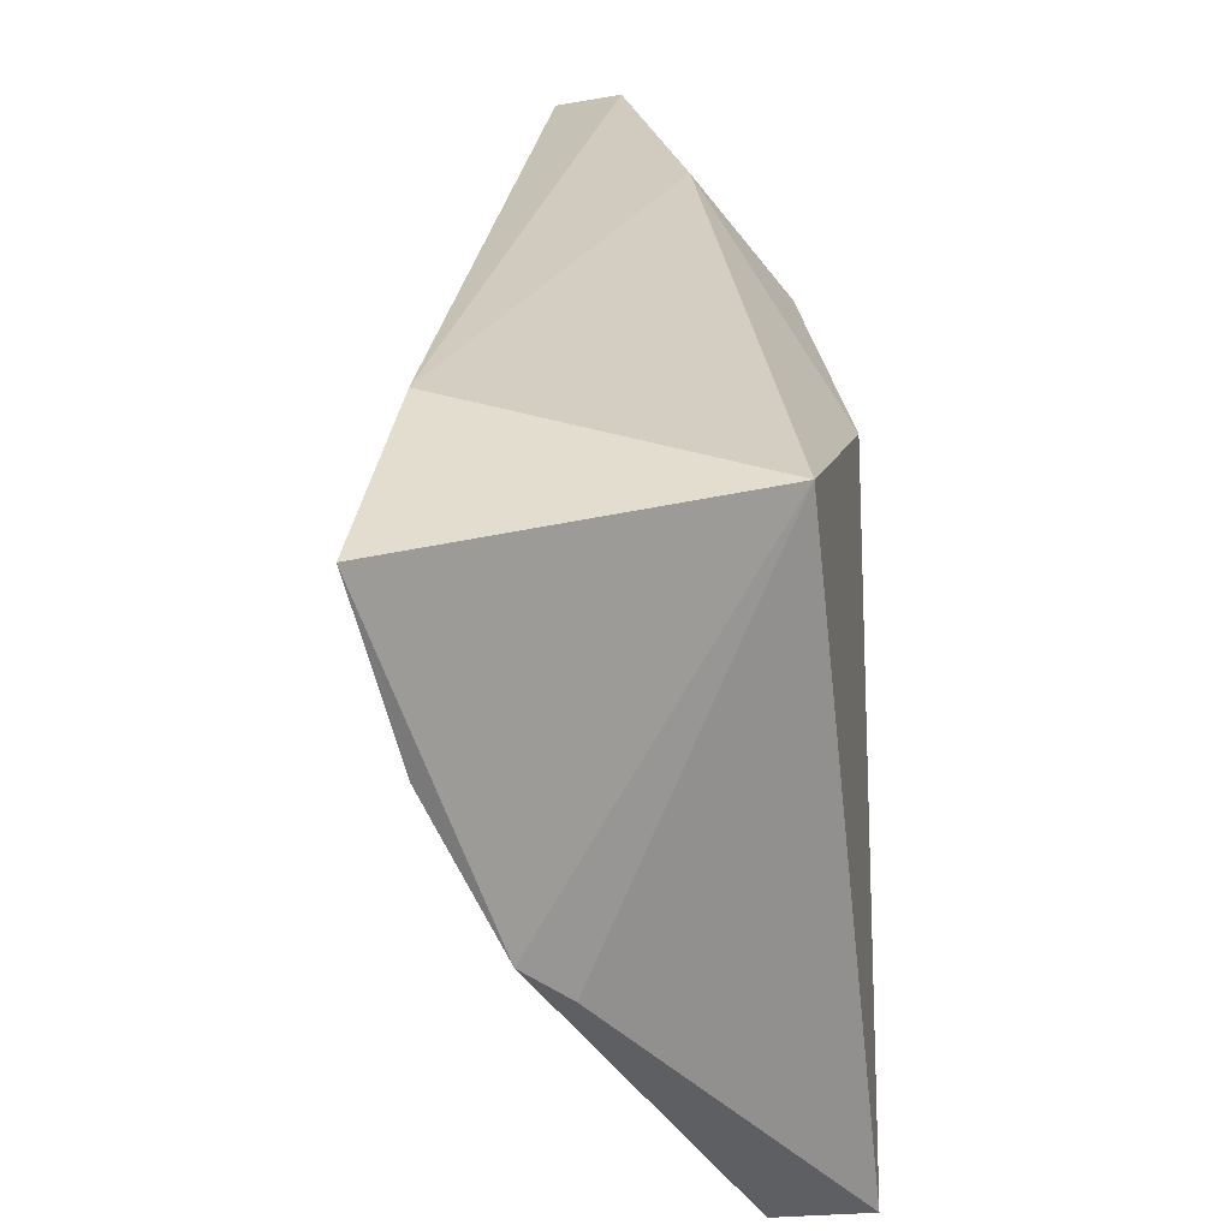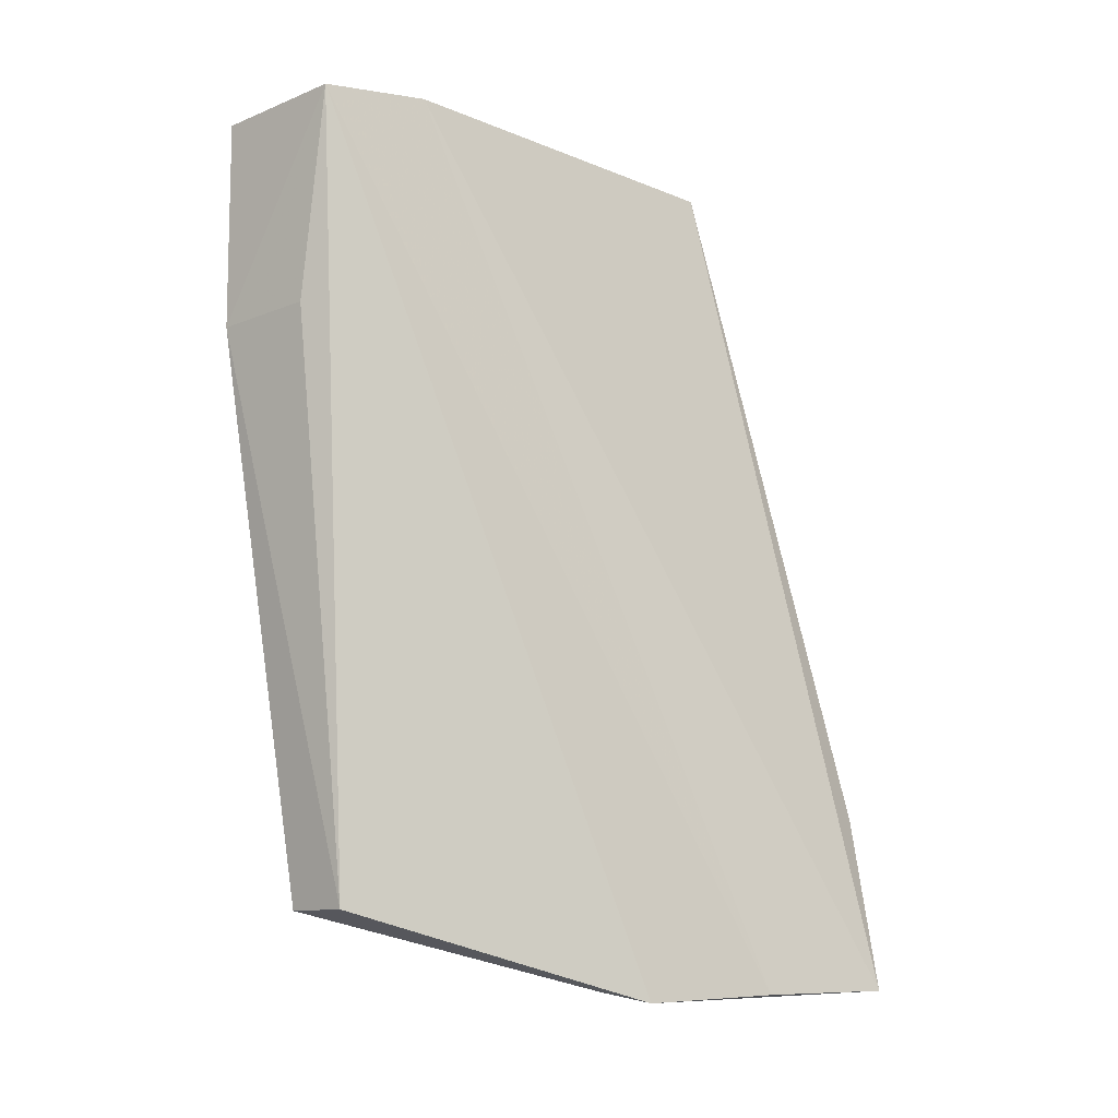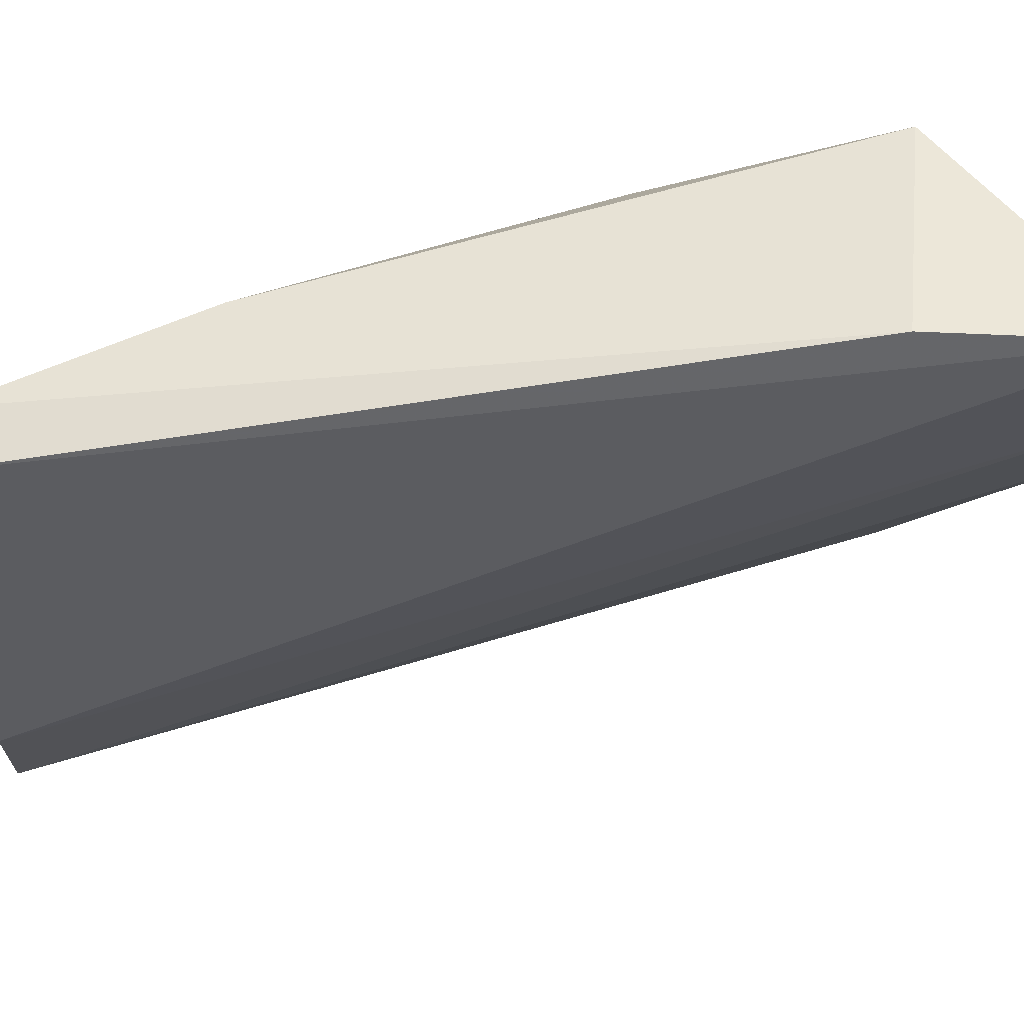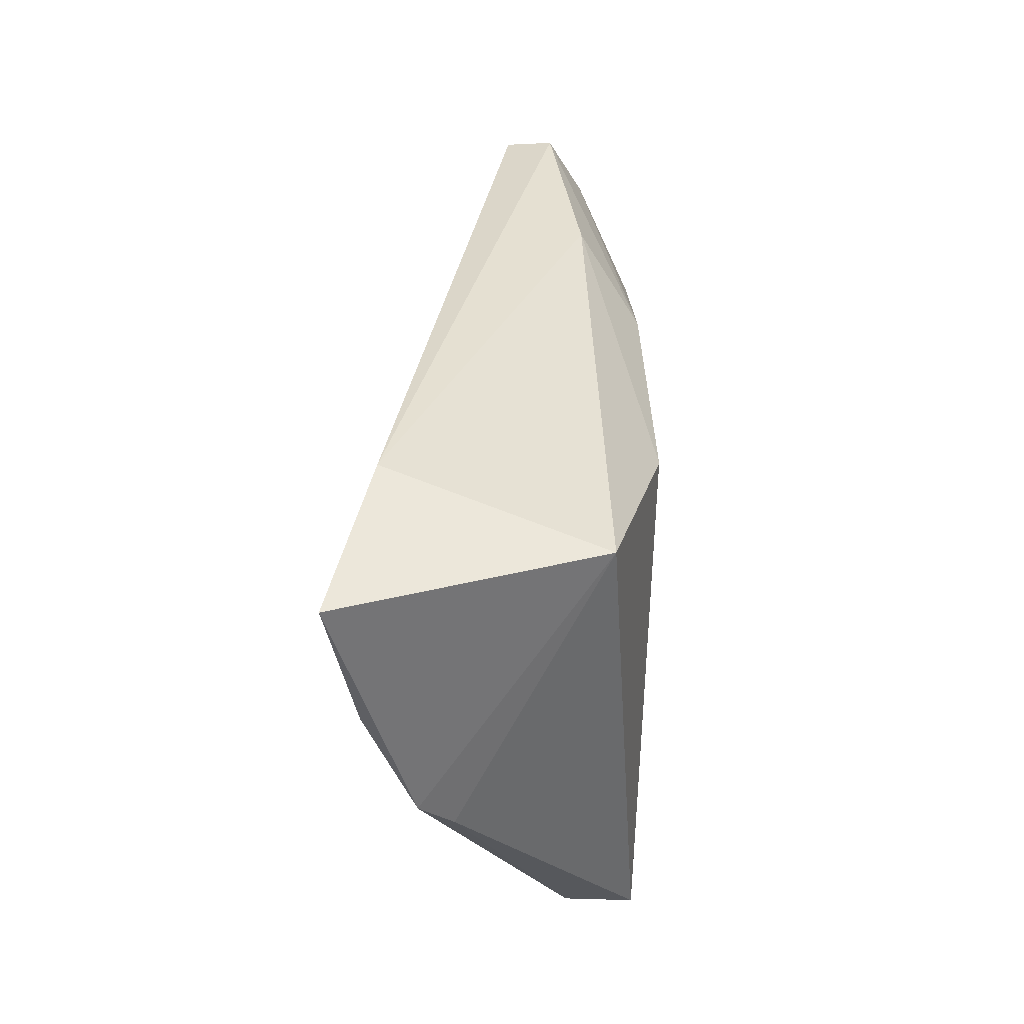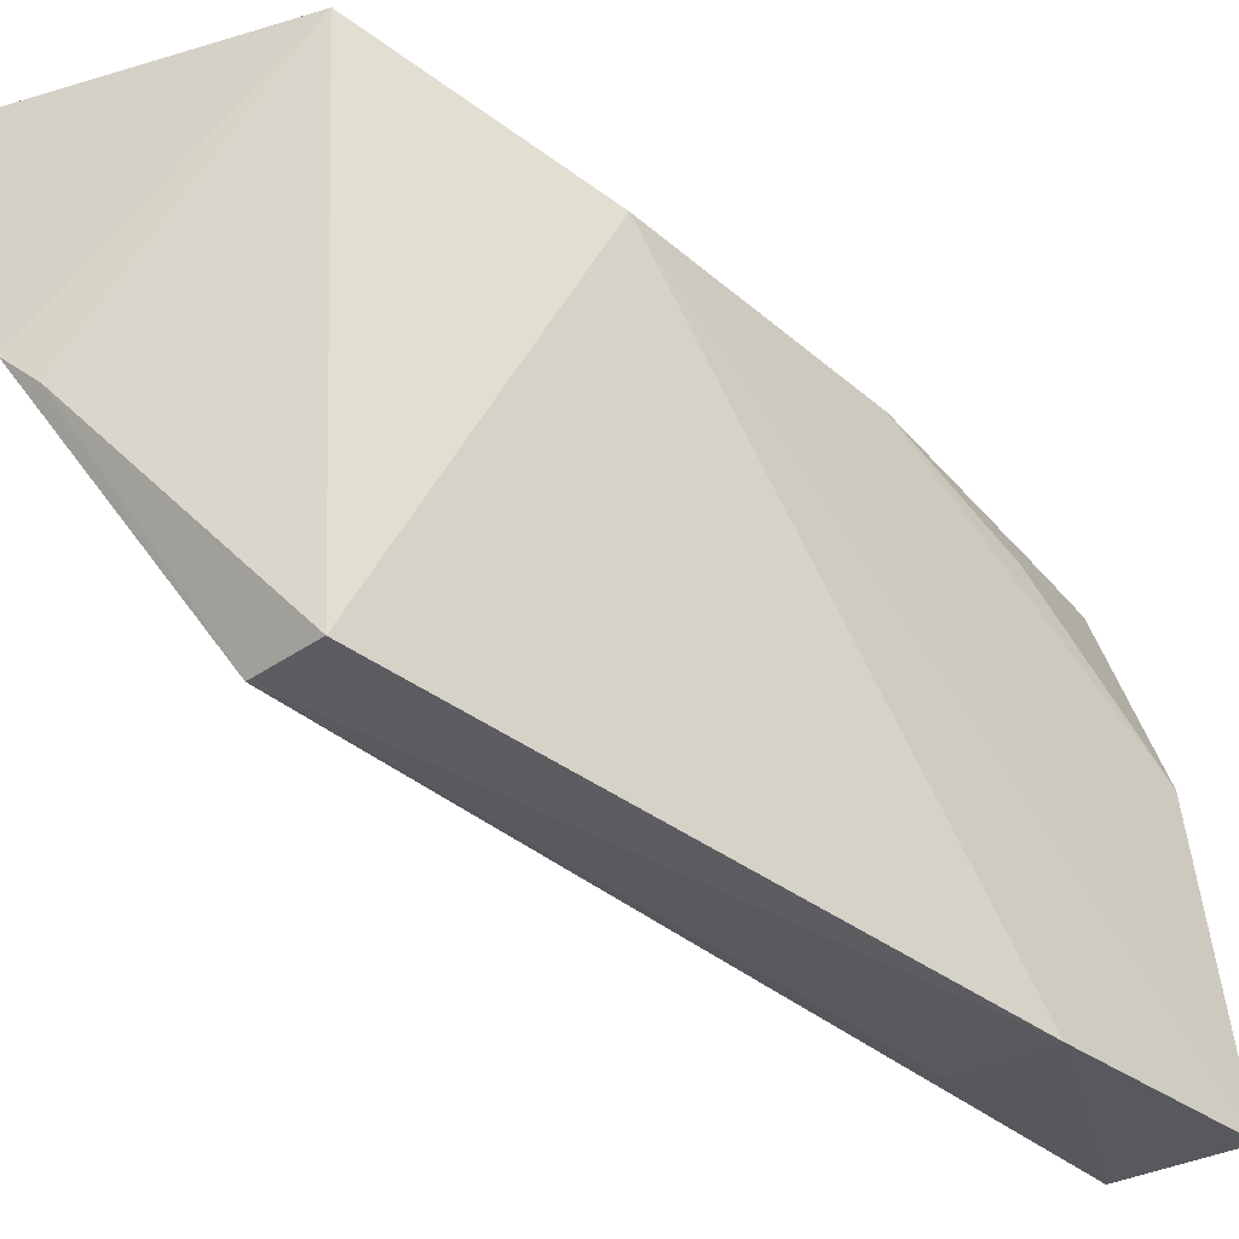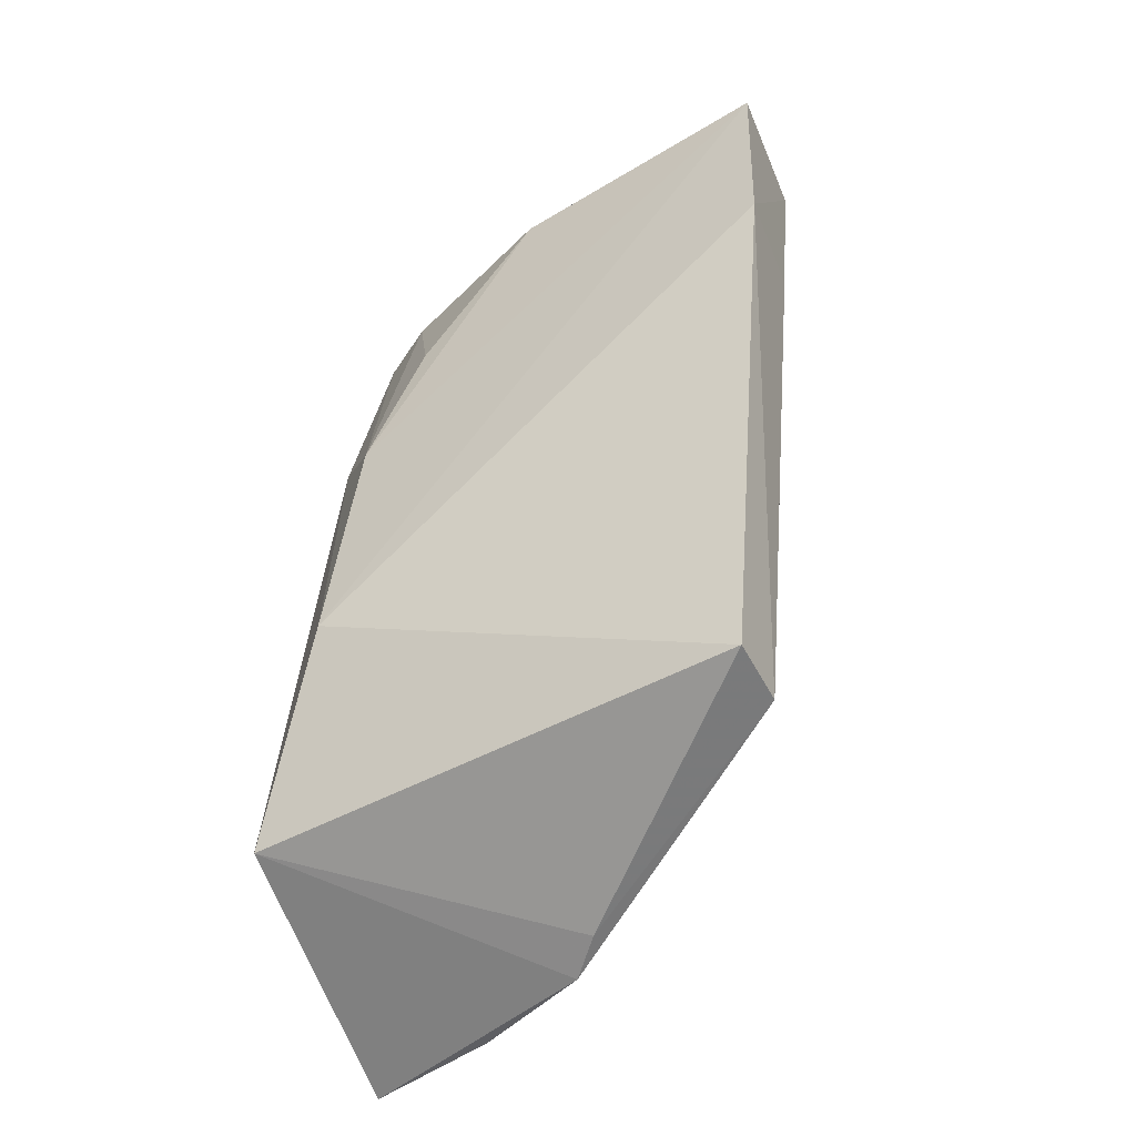
<metadata>
{"format":"obj","ext":"obj","renderer":"f3d","projection":"perspective","resolution":1024,"background":"white","views":[{"elev":29.9,"azim":-4.4,"up":"+Z"},{"elev":-10.9,"azim":-135.6,"up":"+Y"},{"elev":52.5,"azim":-103.8,"up":"+Z"},{"elev":-46.4,"azim":-2.3,"up":"+Y"},{"elev":-31.9,"azim":45.5,"up":"+Z"},{"elev":-49.5,"azim":116.6,"up":"+Y"}]}
</metadata>
<code>
v 0.02972 0.0871 0.07943
v 0.03242 0.04171 0.08334
v 0.03772 0.08751 0.04903
v 0.02971 0.08802 0.04973
v 0.01701 0.03604 0.08406
v 0.02786 0.08834 0.05578
v 0.03539 0.06965 0.07698
v 0.01946 0.0465 0.08482
v 0.0356 0.04061 0.05345
v 0.02678 0.0877 0.07876
v 0.01901 0.03584 0.07609
v 0.03153 0.07399 0.08089
v 0.03588 0.08701 0.06556
v 0.03583 0.05422 0.07858
v 0.03801 0.07492 0.04929
v 0.03146 0.04062 0.05347
v 0.02425 0.03602 0.06708
v 0.03207 0.08674 0.07585
v 0.02216 0.0354 0.06905
v 0.03183 0.07531 0.04994
v 0.03526 0.07816 0.07332
f 6 3 4
f 8 5 2
f 10 3 6
f 10 8 1
f 10 6 5
f 10 5 8
f 11 6 4
f 11 5 6
f 12 7 1
f 12 8 2
f 12 1 8
f 13 7 3
f 13 10 1
f 13 3 10
f 14 2 9
f 14 12 2
f 14 7 12
f 14 3 7
f 15 4 3
f 15 14 9
f 15 3 14
f 16 15 9
f 17 9 2
f 17 16 9
f 18 13 1
f 18 1 7
f 19 11 4
f 19 4 16
f 19 16 17
f 19 5 11
f 19 17 2
f 19 2 5
f 20 16 4
f 20 4 15
f 20 15 16
f 21 18 7
f 21 7 13
f 21 13 18

</code>
